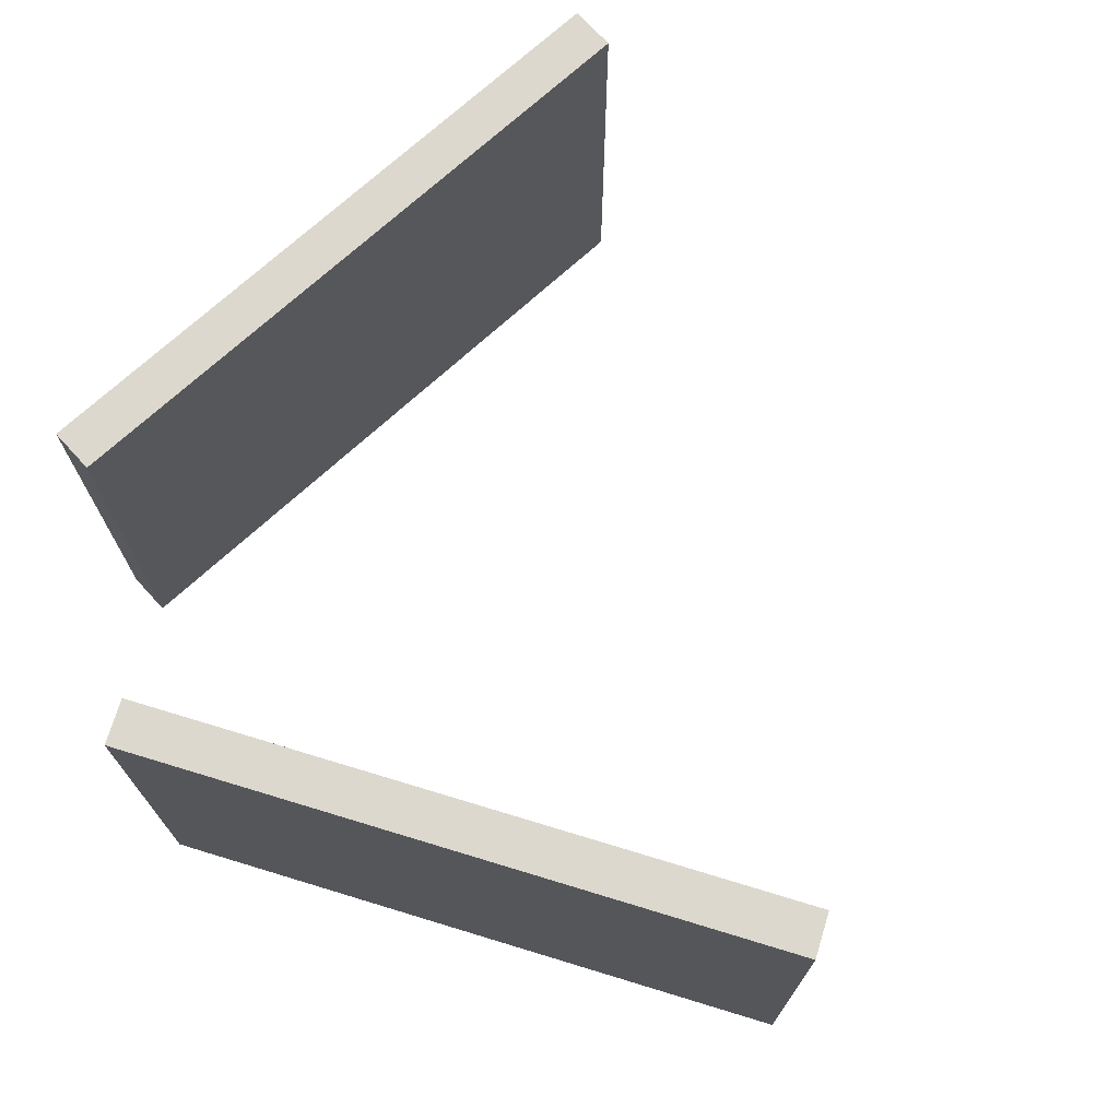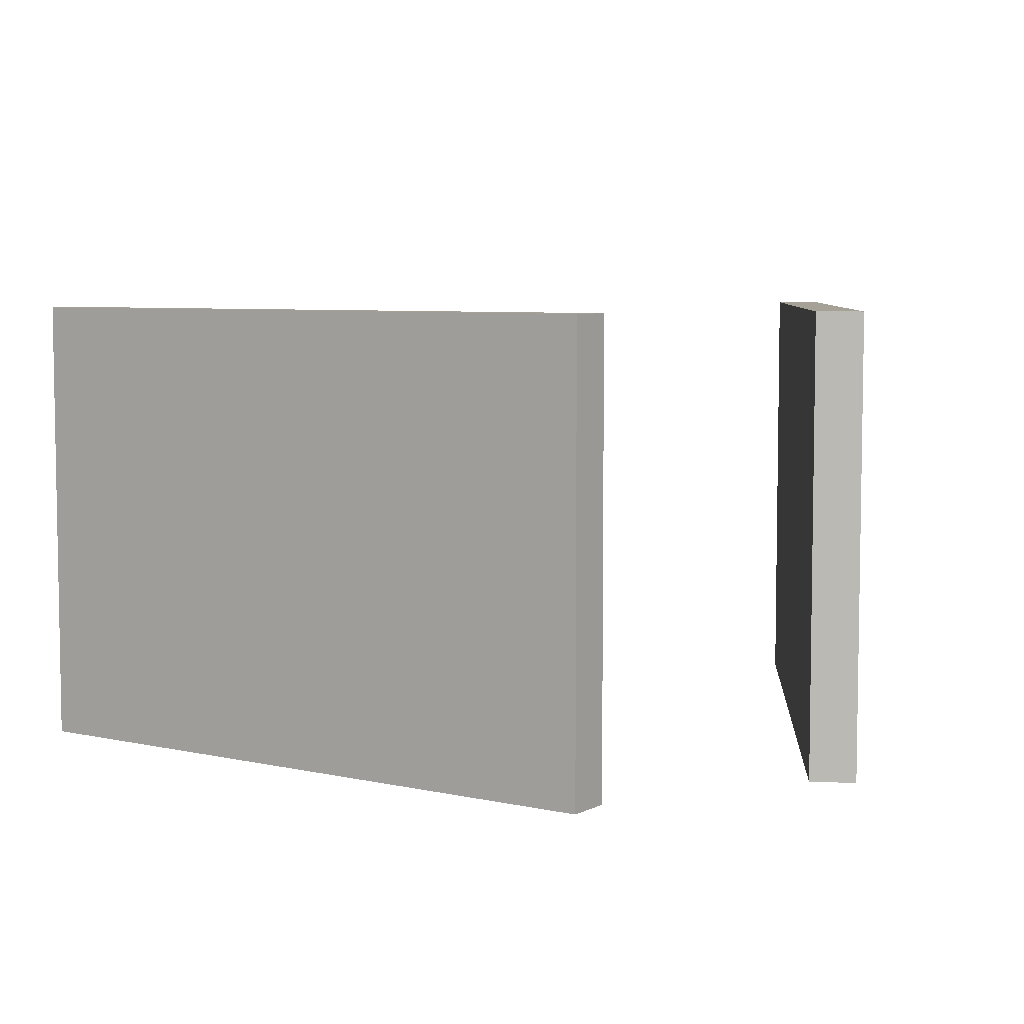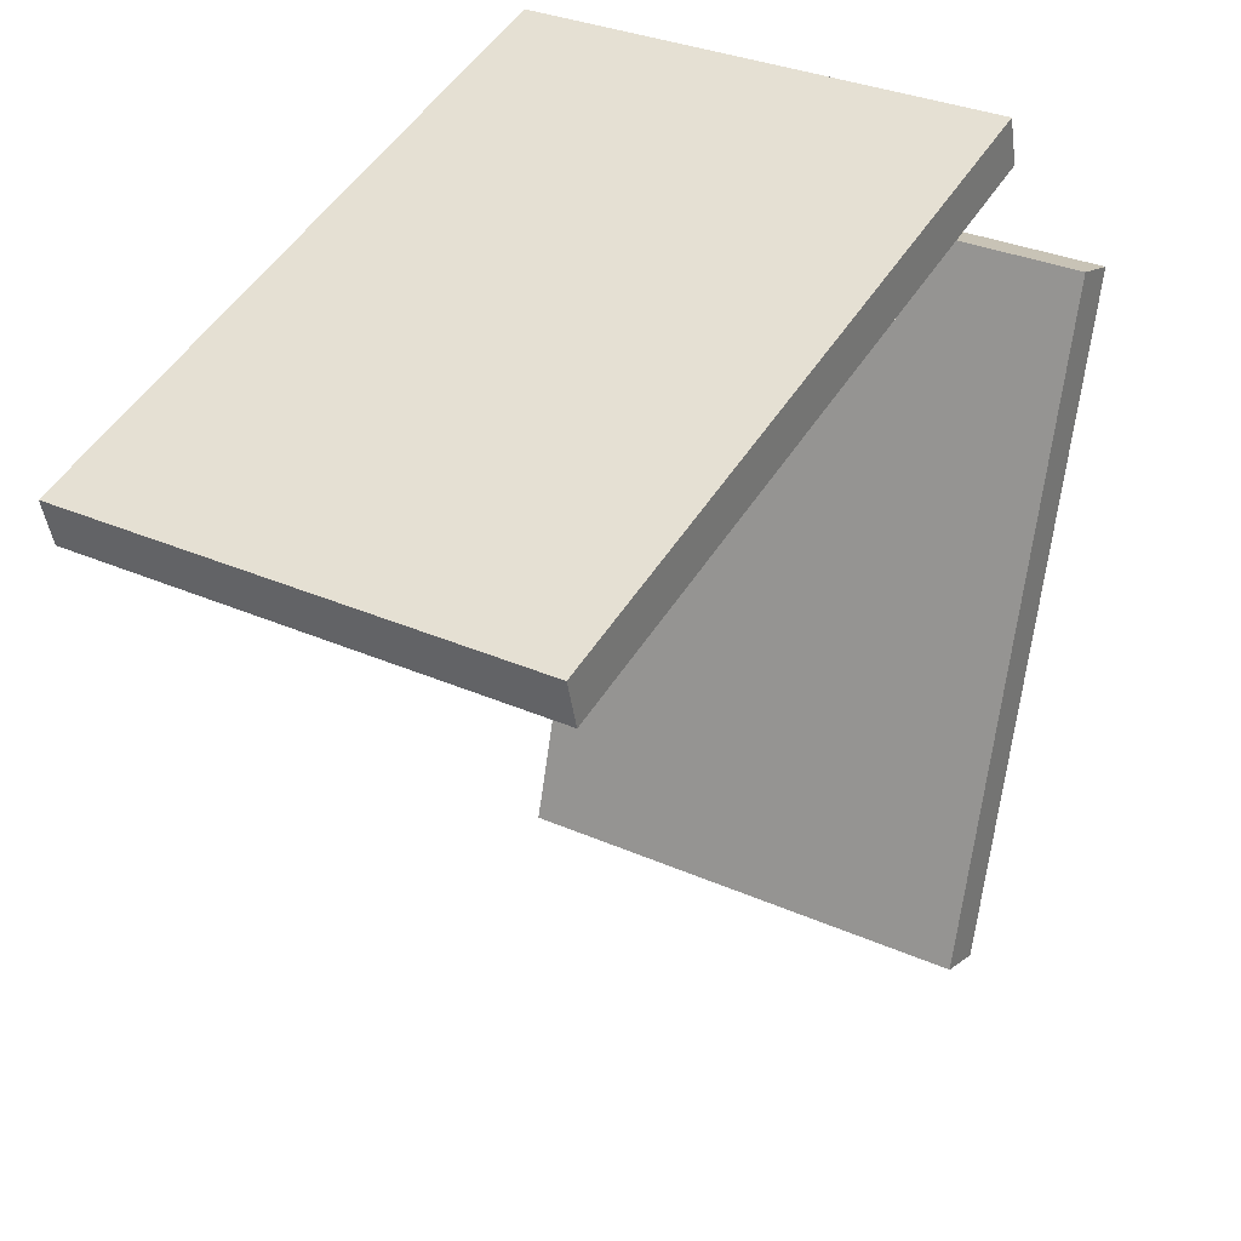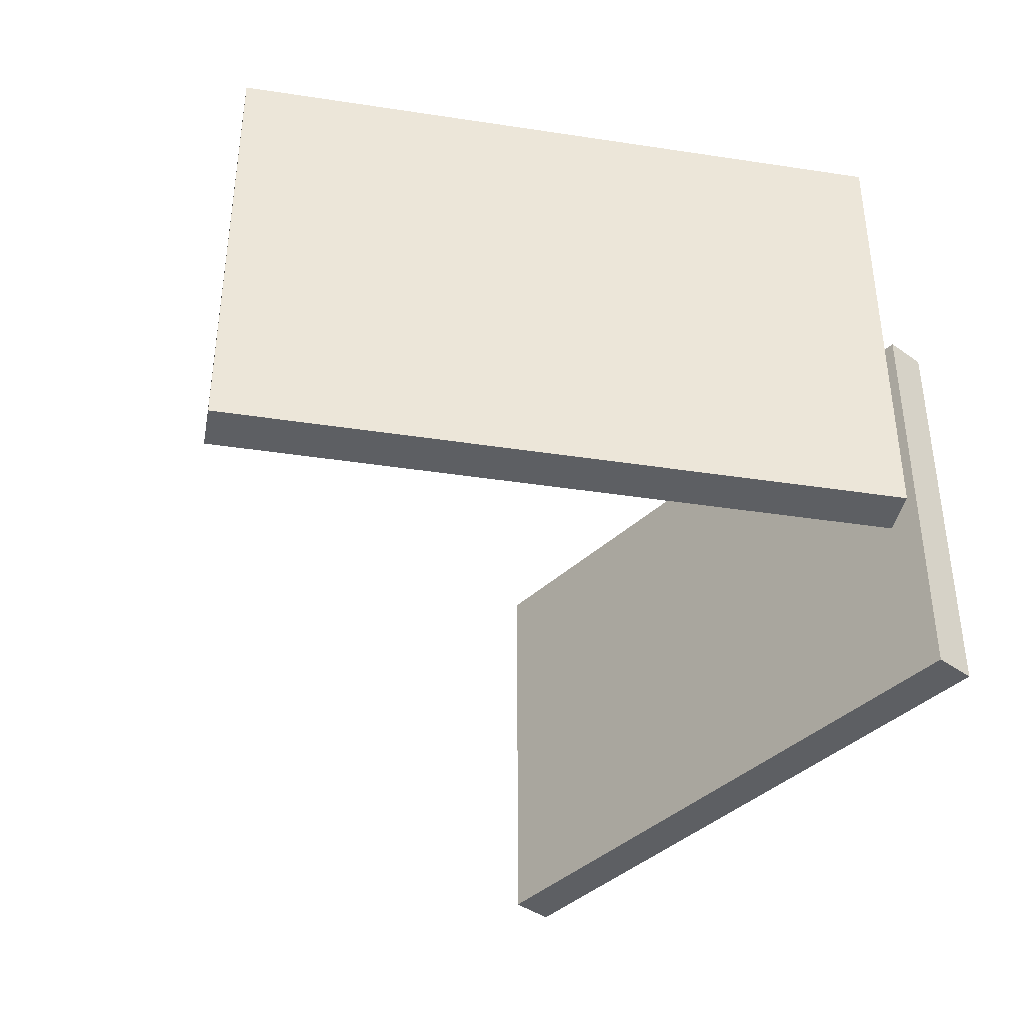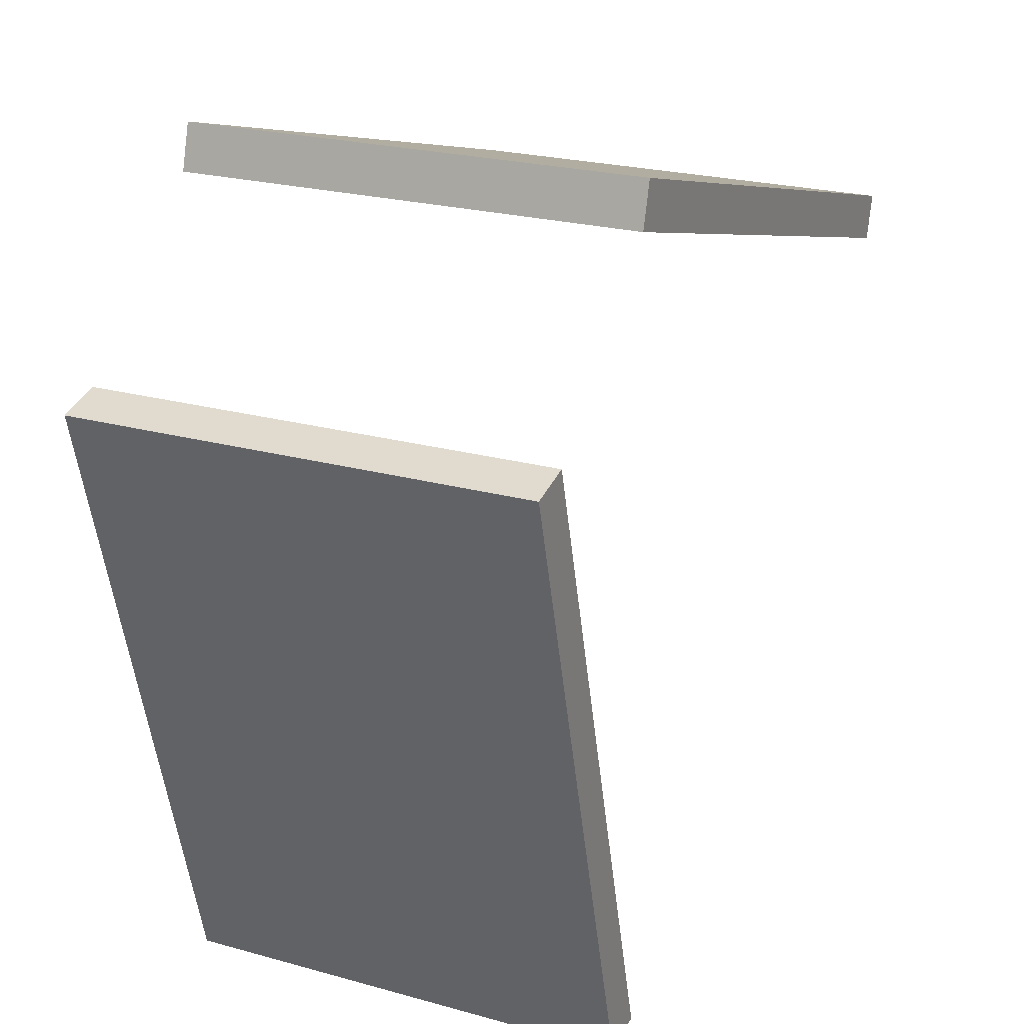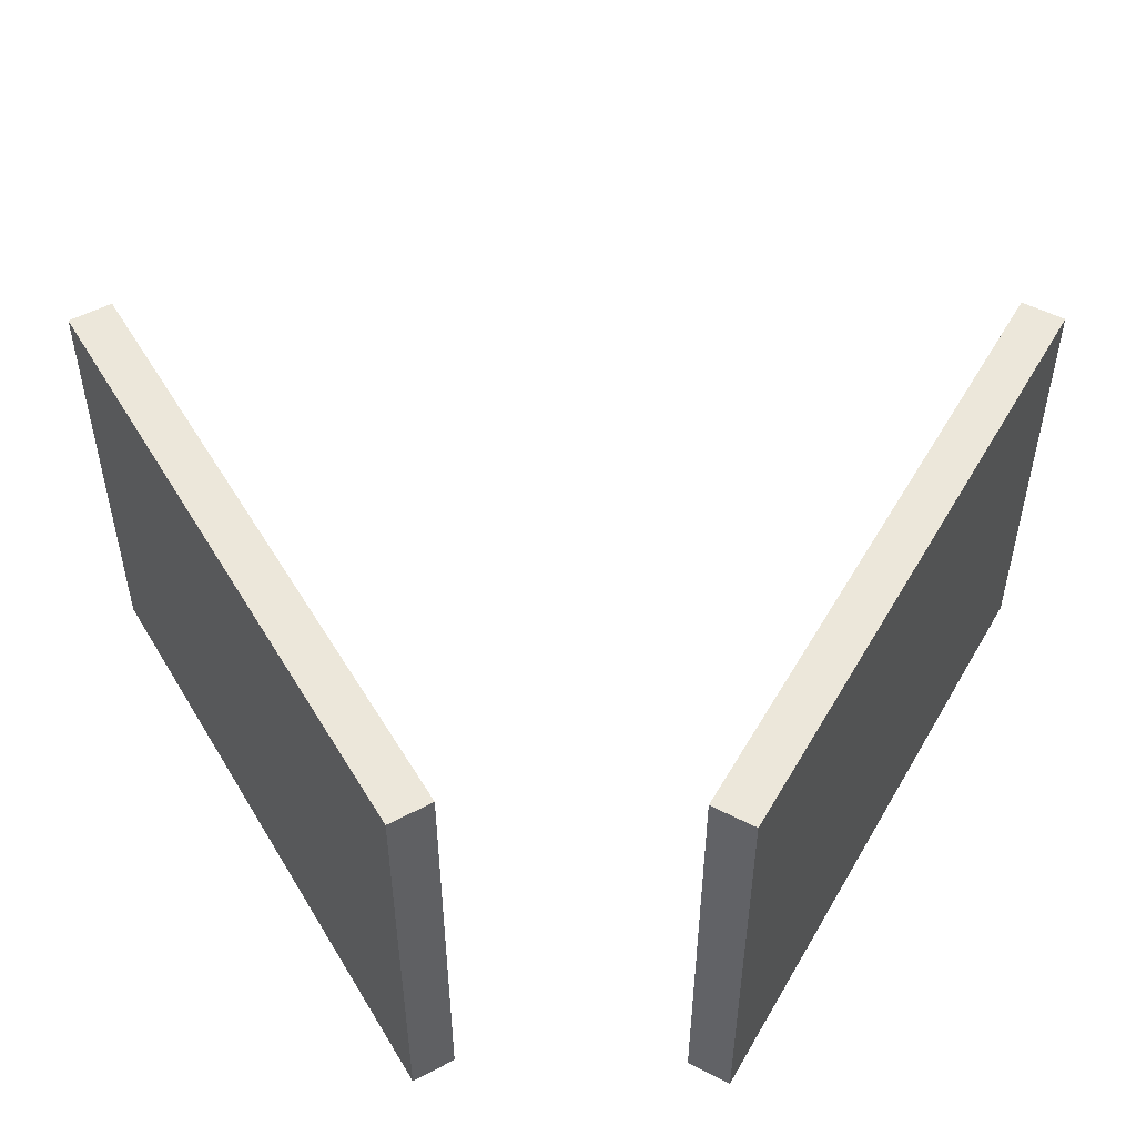
<metadata>
{"format":"obj","ext":"obj","renderer":"f3d","projection":"perspective","resolution":1024,"background":"white","views":[{"elev":72.2,"azim":122.3,"up":"+Y"},{"elev":6.1,"azim":19.2,"up":"+Y"},{"elev":31.5,"azim":-57.8,"up":"+Z"},{"elev":-40.2,"azim":-26.0,"up":"+Y"},{"elev":22.8,"azim":115.5,"up":"+Z"},{"elev":51.6,"azim":44.6,"up":"+Y"}]}
</metadata>
<code>
g bridge-pillars-large-curve
v 8.206 1.049e-05 -6.558
v 7.242 1.049e-05 -6.293
v 11.08 1.049e-05 7.684
v 12.05 1.049e-05 7.418
v 8.206 10 -6.558
v 8.206 1.049e-05 -6.558
v 12.05 1.049e-05 7.418
v 12.05 10 7.418
v 12.05 1.049e-05 7.418
v 11.08 1.049e-05 7.684
v 11.08 10 7.684
v 12.05 10 7.418
v 7.242 10 -6.293
v 11.08 10 7.684
v 11.08 1.049e-05 7.684
v 7.242 1.049e-05 -6.293
v 8.206 1.049e-05 -6.558
v 8.206 10 -6.558
v 7.242 10 -6.293
v 7.242 1.049e-05 -6.293
v -6.468 1.049e-05 7.274
v -6.733 1.049e-05 8.238
v 7.246 1.049e-05 12.07
v 7.511 1.049e-05 11.11
v -6.468 10 7.274
v -6.468 1.049e-05 7.274
v 7.511 1.049e-05 11.11
v 7.511 10 11.11
v 7.511 1.049e-05 11.11
v 7.246 1.049e-05 12.07
v 7.246 10 12.07
v 7.511 10 11.11
v -6.733 10 8.238
v 7.246 10 12.07
v 7.246 1.049e-05 12.07
v -6.733 1.049e-05 8.238
v -6.468 1.049e-05 7.274
v -6.468 10 7.274
v -6.733 10 8.238
v -6.733 1.049e-05 8.238
v 11.08 10 7.684
v 7.242 10 -6.293
v 8.206 10 -6.558
v 12.05 10 7.418
v 7.246 10 12.07
v -6.733 10 8.238
v -6.468 10 7.274
v 7.511 10 11.11
f 2 1 3
f 3 1 4
f 6 5 7
f 7 5 8
f 10 9 11
f 11 9 12
f 14 13 15
f 15 13 16
f 18 17 19
f 19 17 20
f 22 21 23
f 23 21 24
f 26 25 27
f 27 25 28
f 30 29 31
f 31 29 32
f 34 33 35
f 35 33 36
f 38 37 39
f 39 37 40
f 42 41 43
f 43 41 44
f 46 45 47
f 47 45 48

</code>
